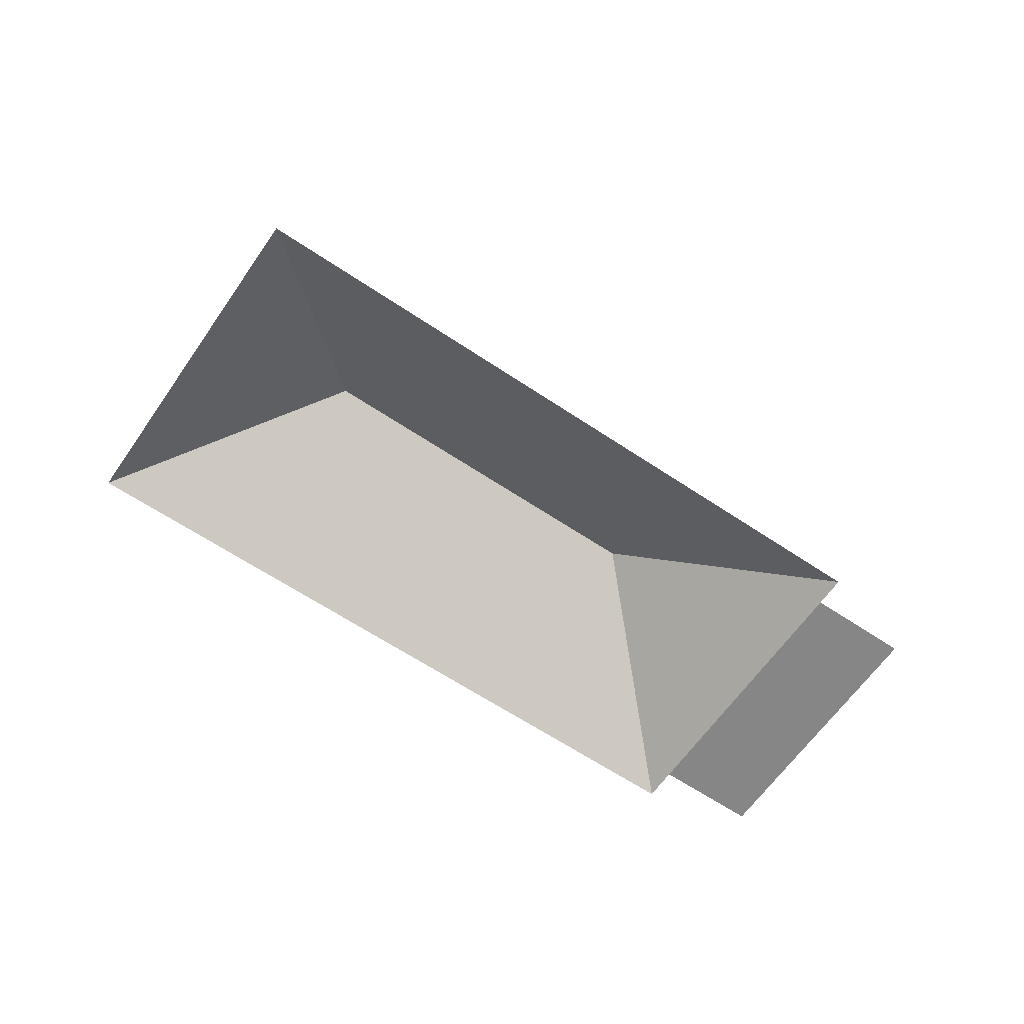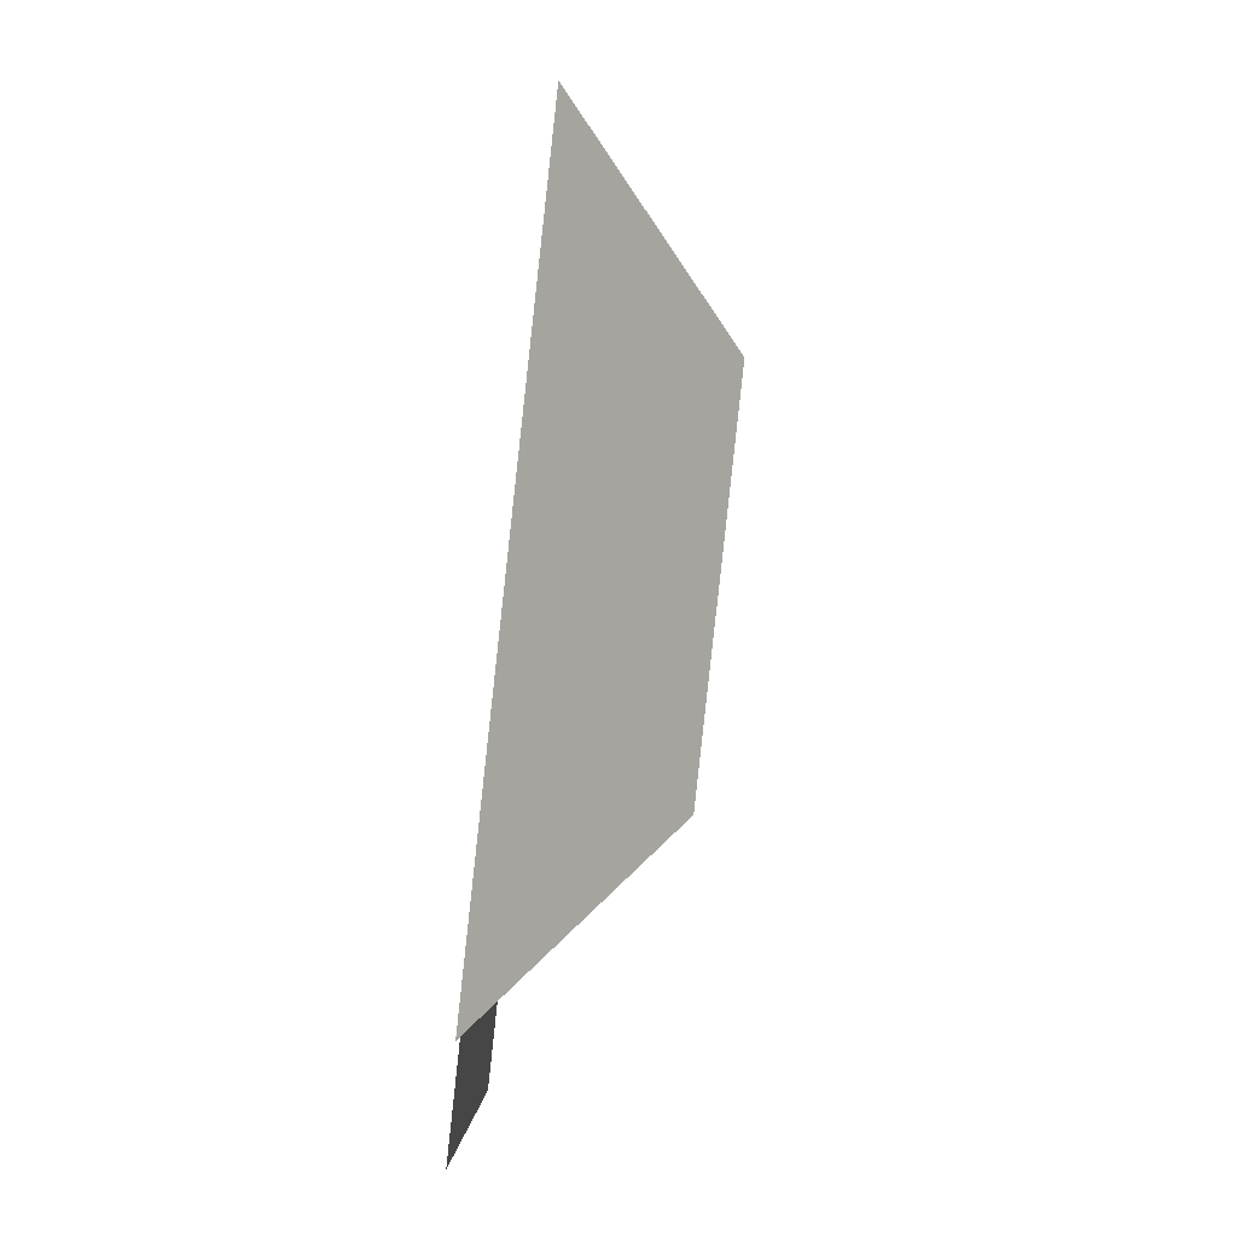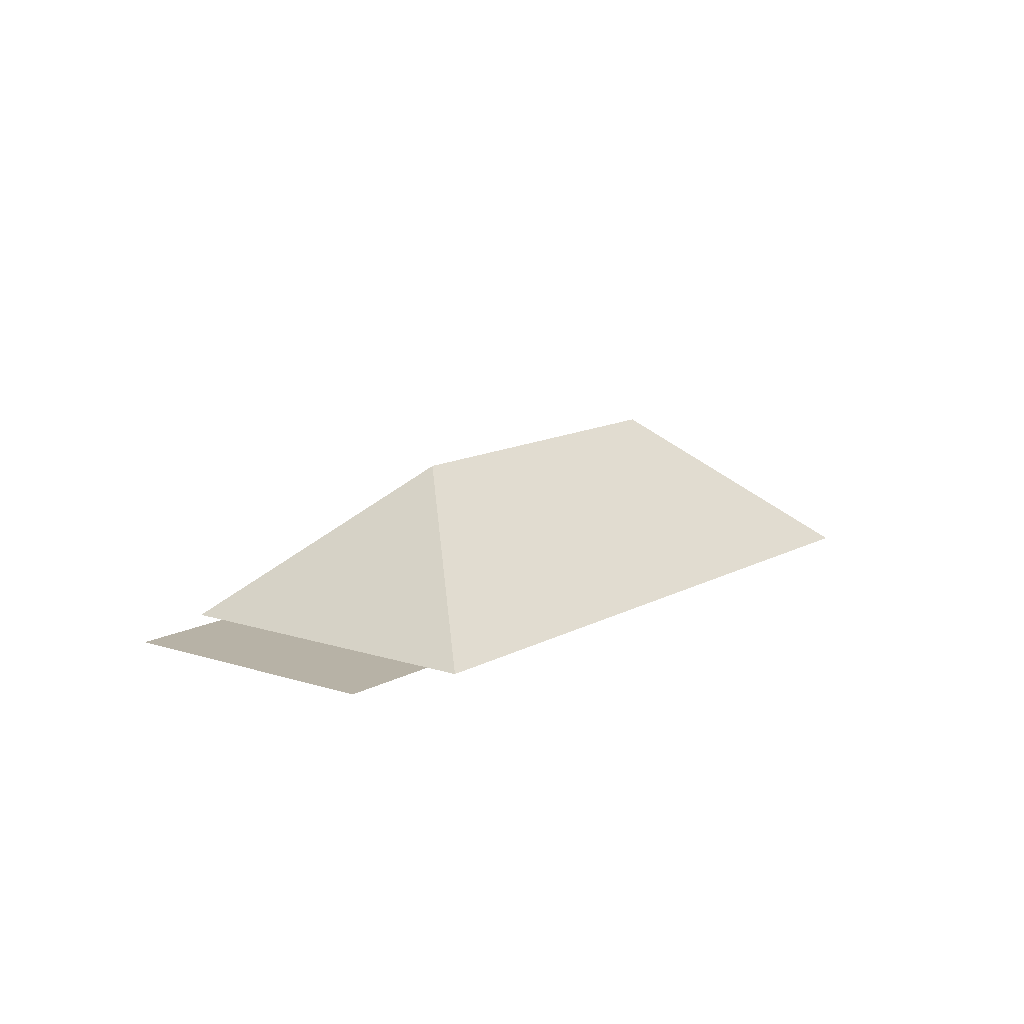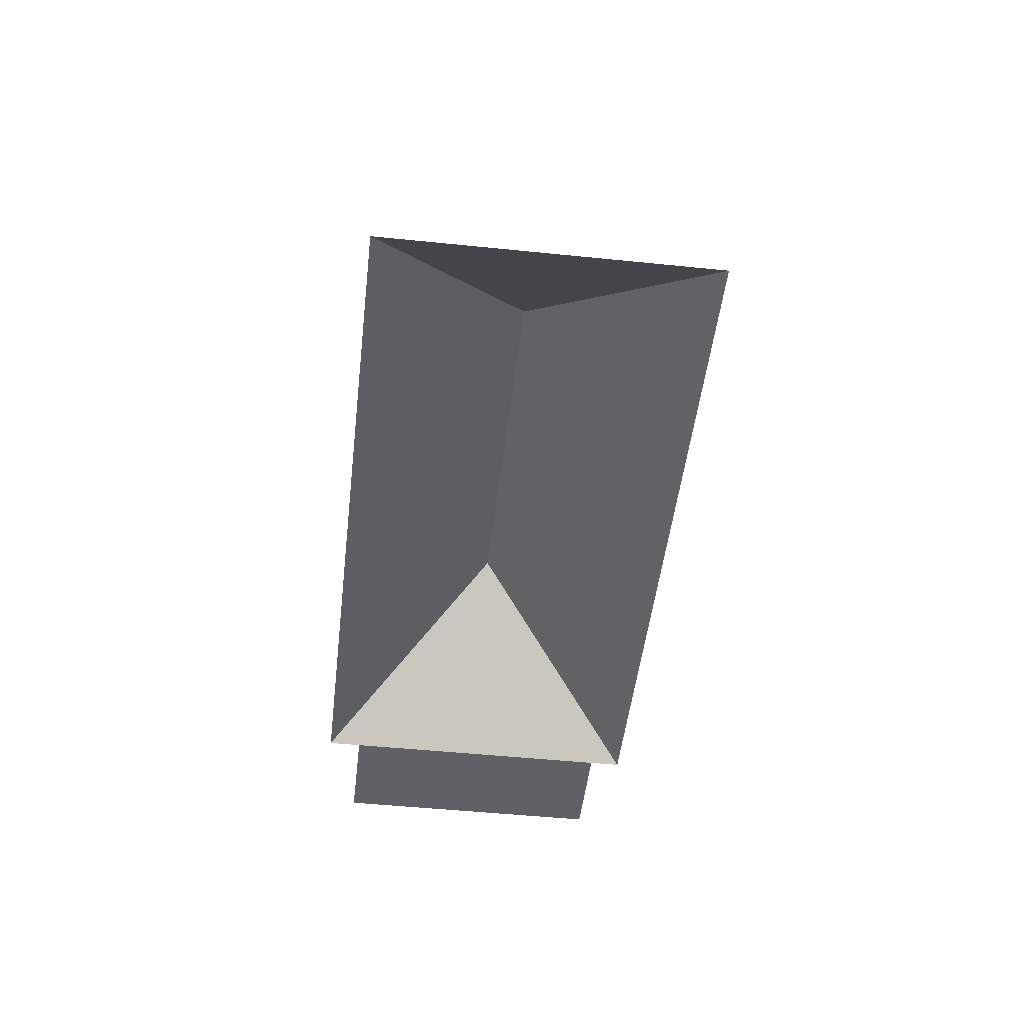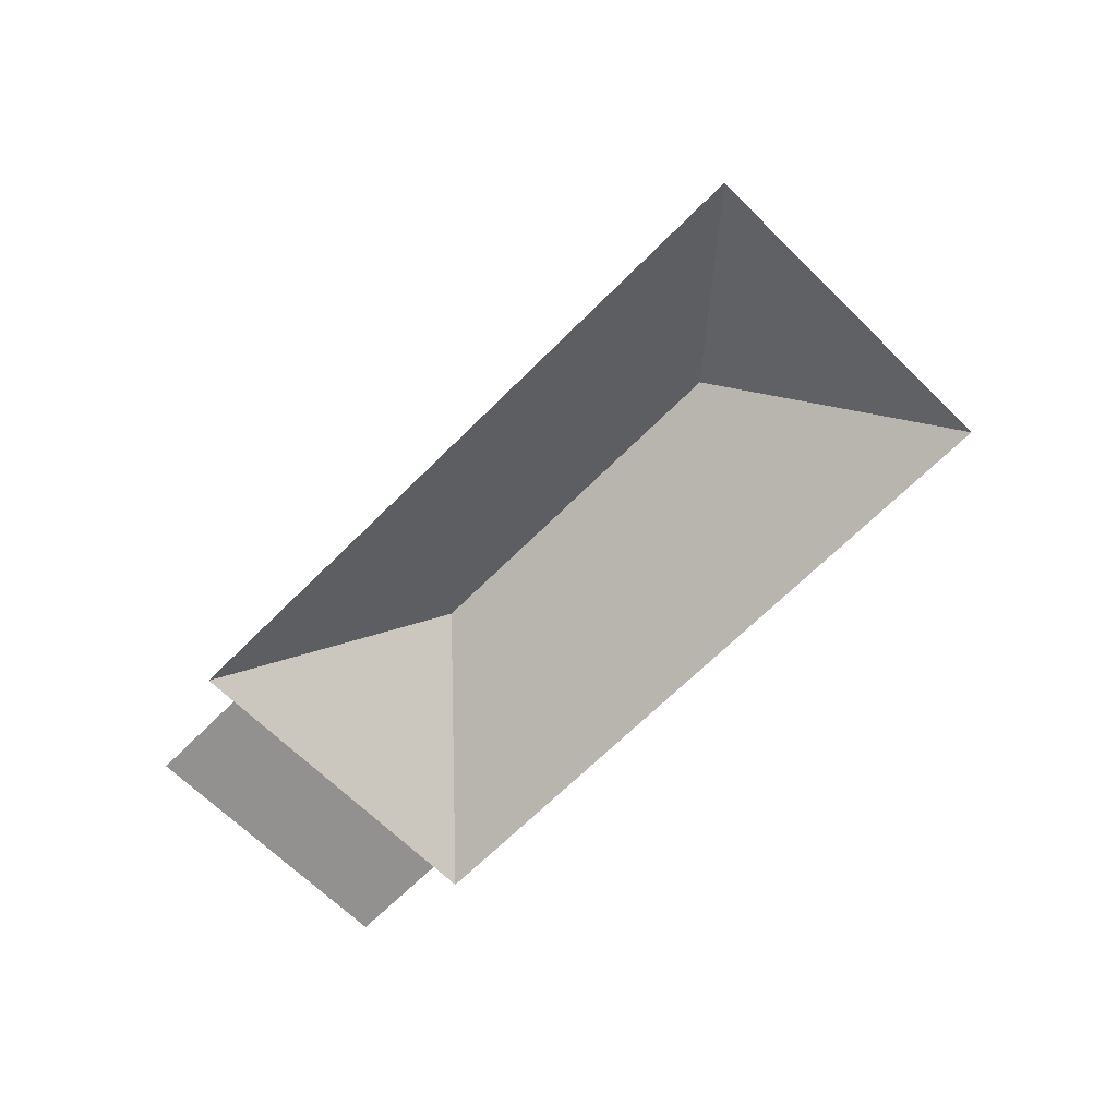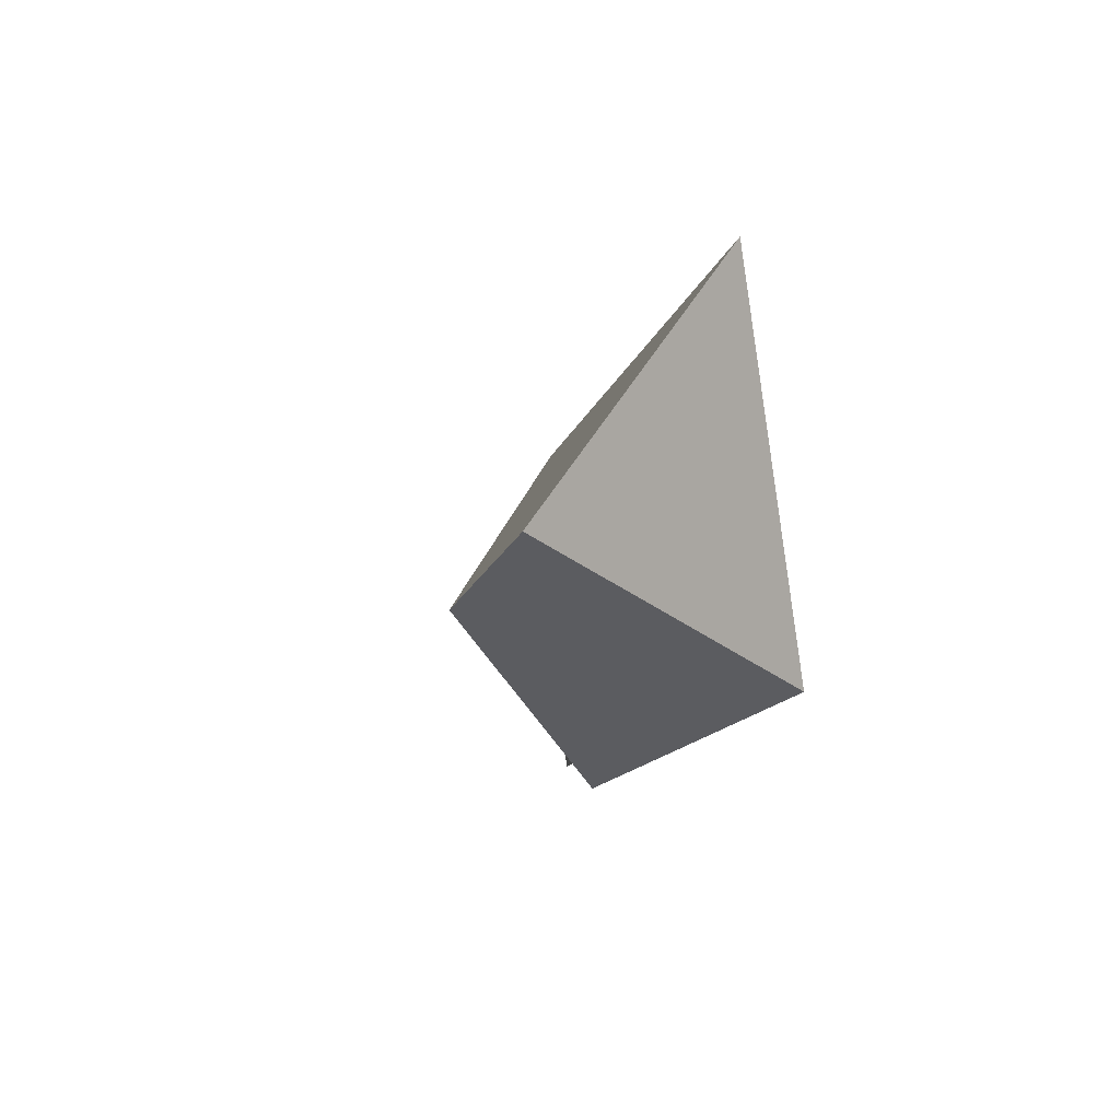
<metadata>
{"format":"obj","ext":"obj","renderer":"f3d","projection":"perspective","resolution":1024,"background":"white","views":[{"elev":-62.2,"azim":-3.1,"up":"+Y"},{"elev":61.3,"azim":97.3,"up":"+Z"},{"elev":12.3,"azim":159.1,"up":"+Y"},{"elev":-48.7,"azim":-65.2,"up":"+Y"},{"elev":-66.1,"azim":-103.4,"up":"+Y"},{"elev":21.0,"azim":-103.6,"up":"+Z"}]}
</metadata>
<code>
o BK39_500_014034_0042_roof
v 20.94 75 -149.2
v 102.4 75 -15.49
v 130 145 -126.1
v 273.6 145 -213.5
v 380.8 75 -185
v 299.4 75 -318.6
v 307.4 75 -305.5
v 373.3 75 -197.2
v 348.5 75 -330.5
v 414.4 75 -222.2
v 20.94 0 -149.2
v 102.4 0 -15.49
v 380.8 0 -185
v 373.3 0 -197.2
v 414.4 0 -222.2
v 348.5 0 -330.5
v 307.4 0 -305.5
v 299.4 0 -318.6
f 4 5 8 7 6
f 2 5 4 3
f 1 2 3
f 1 6 4 3
f 8 10 9 7

</code>
